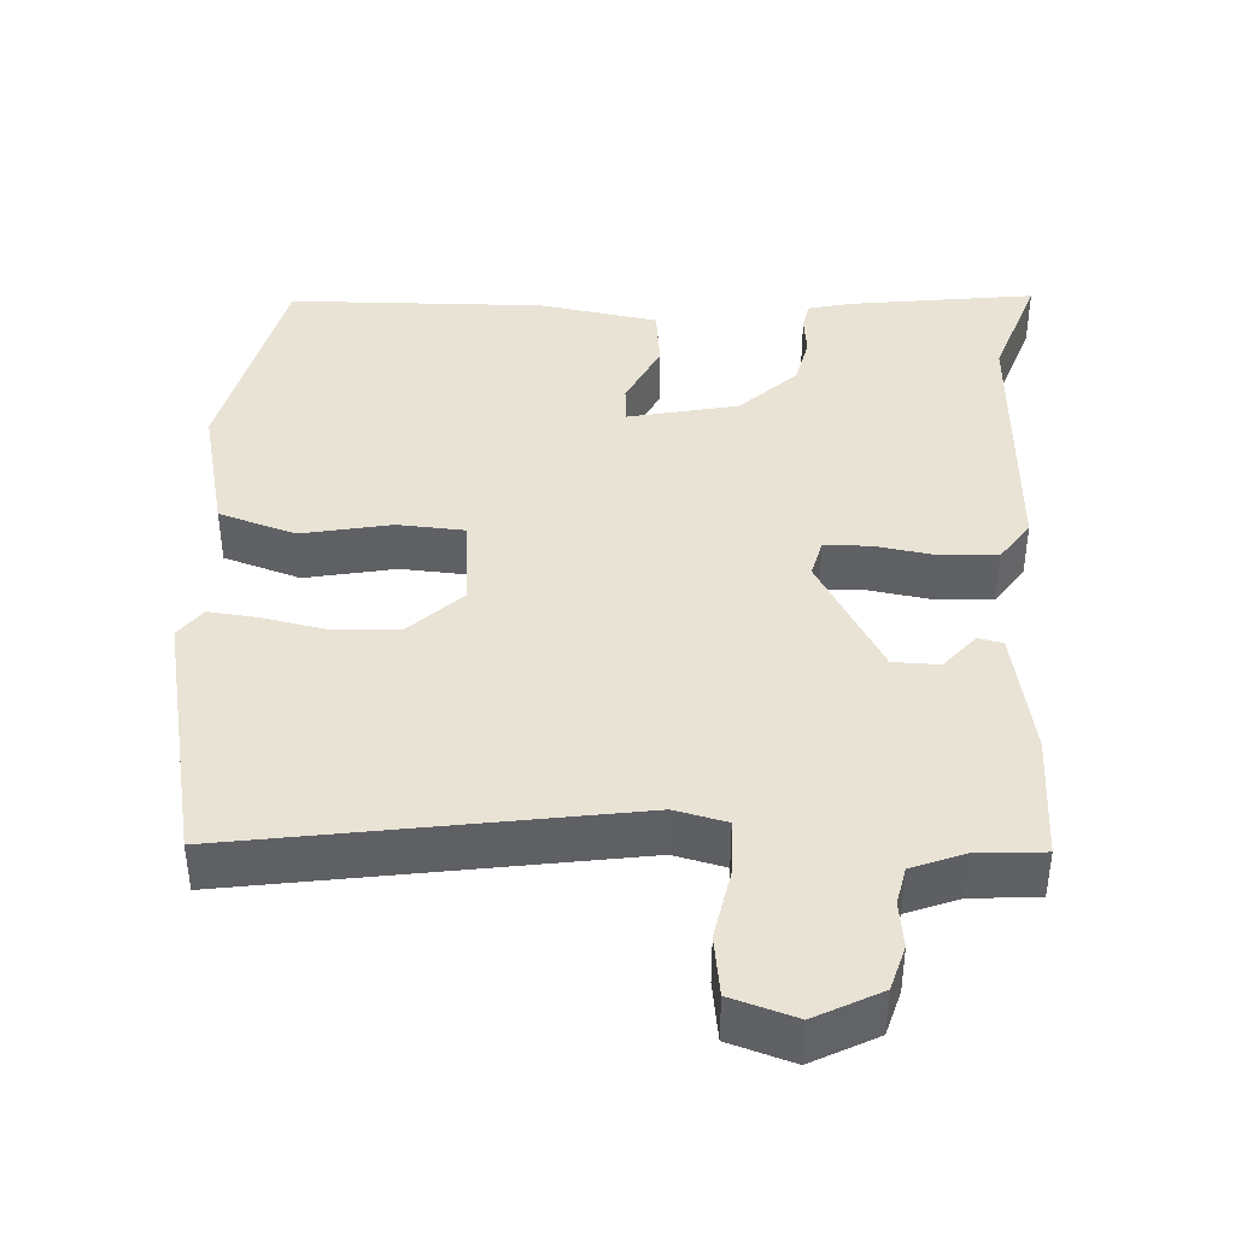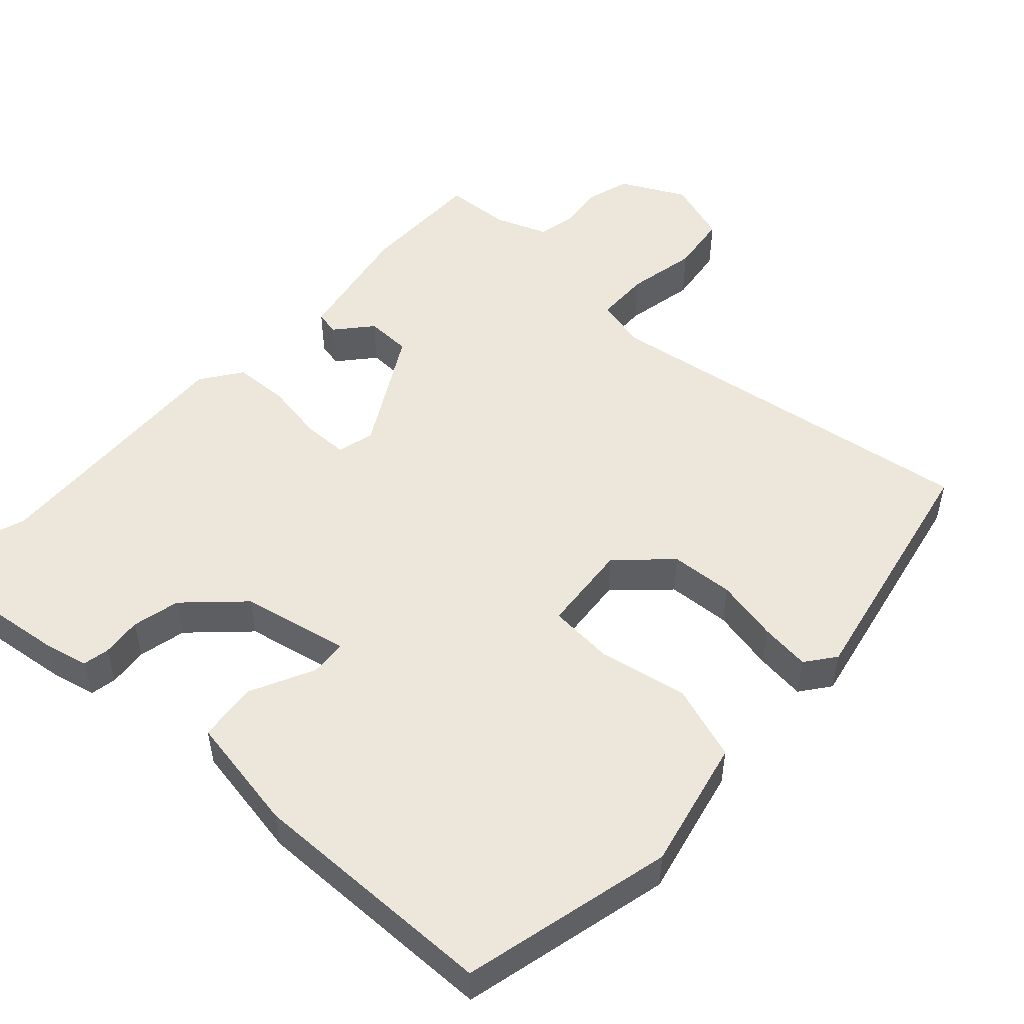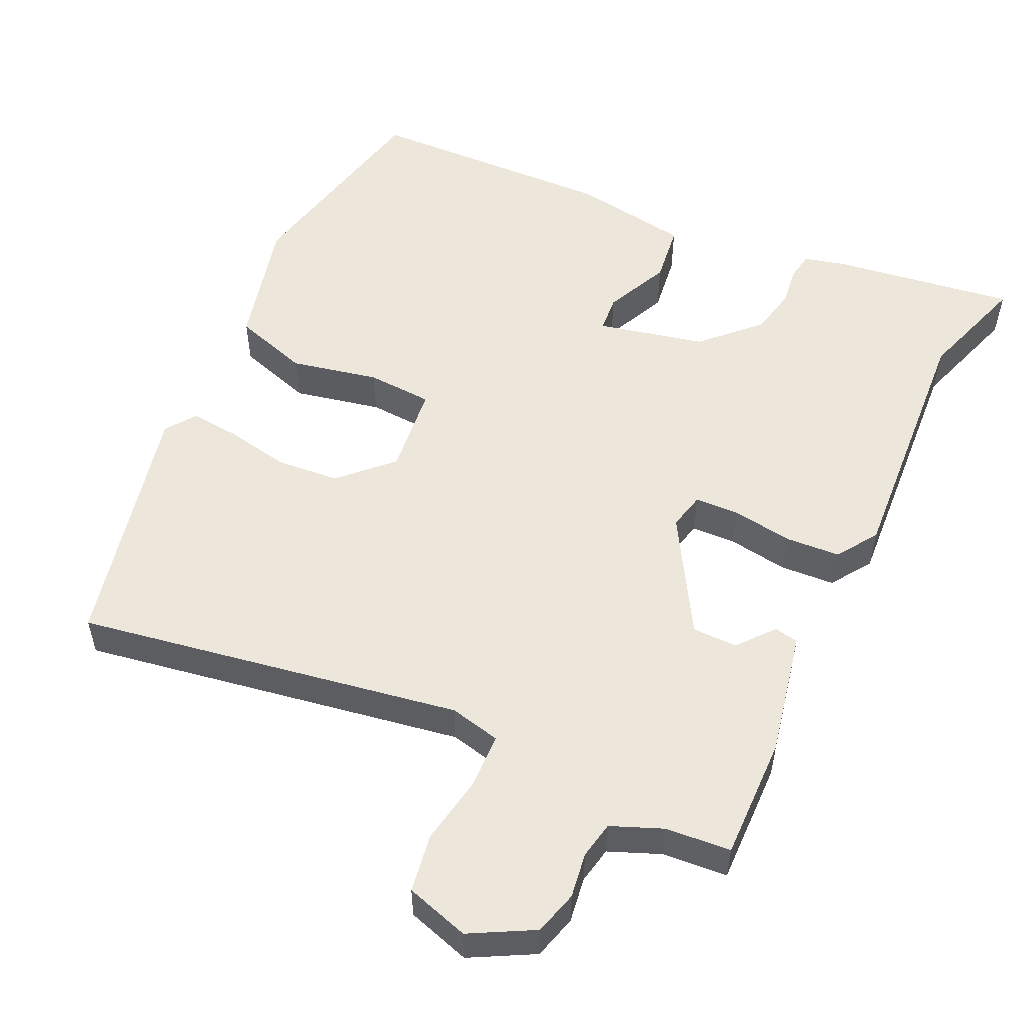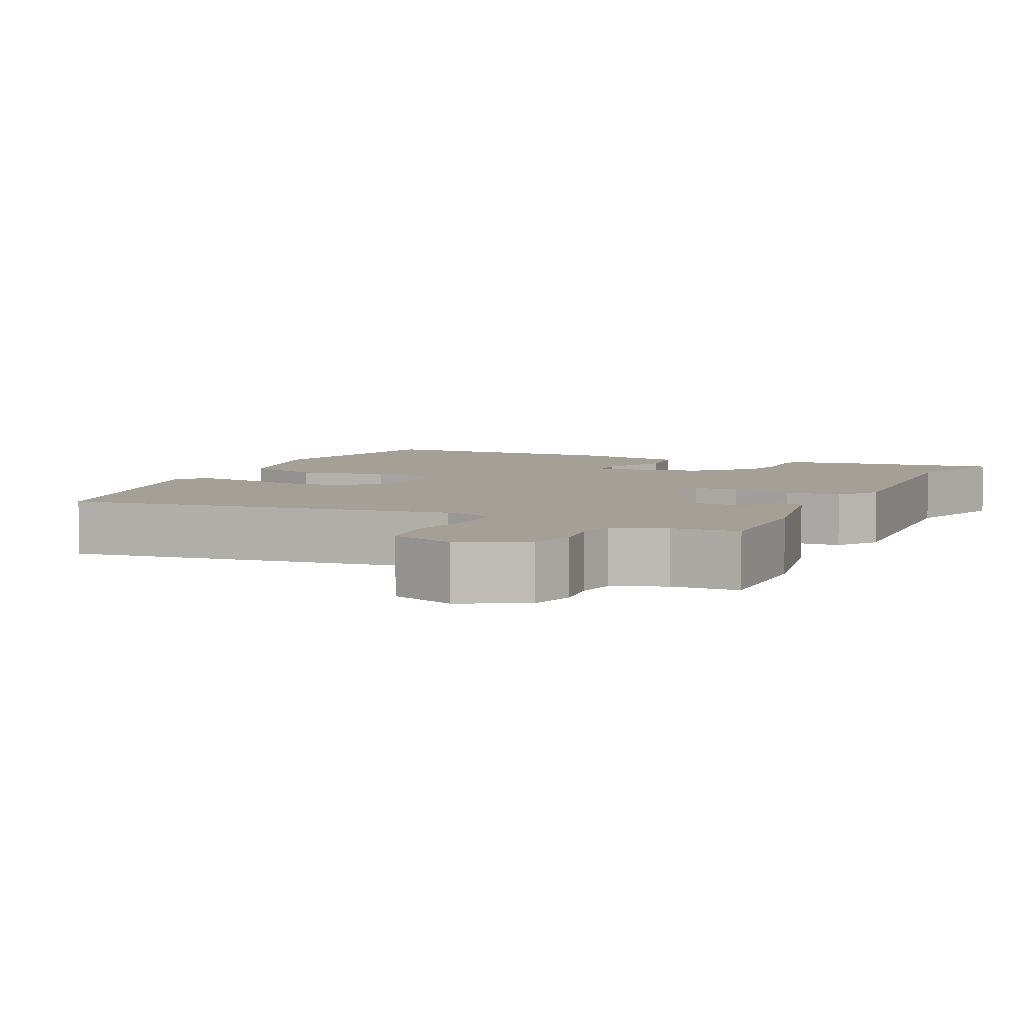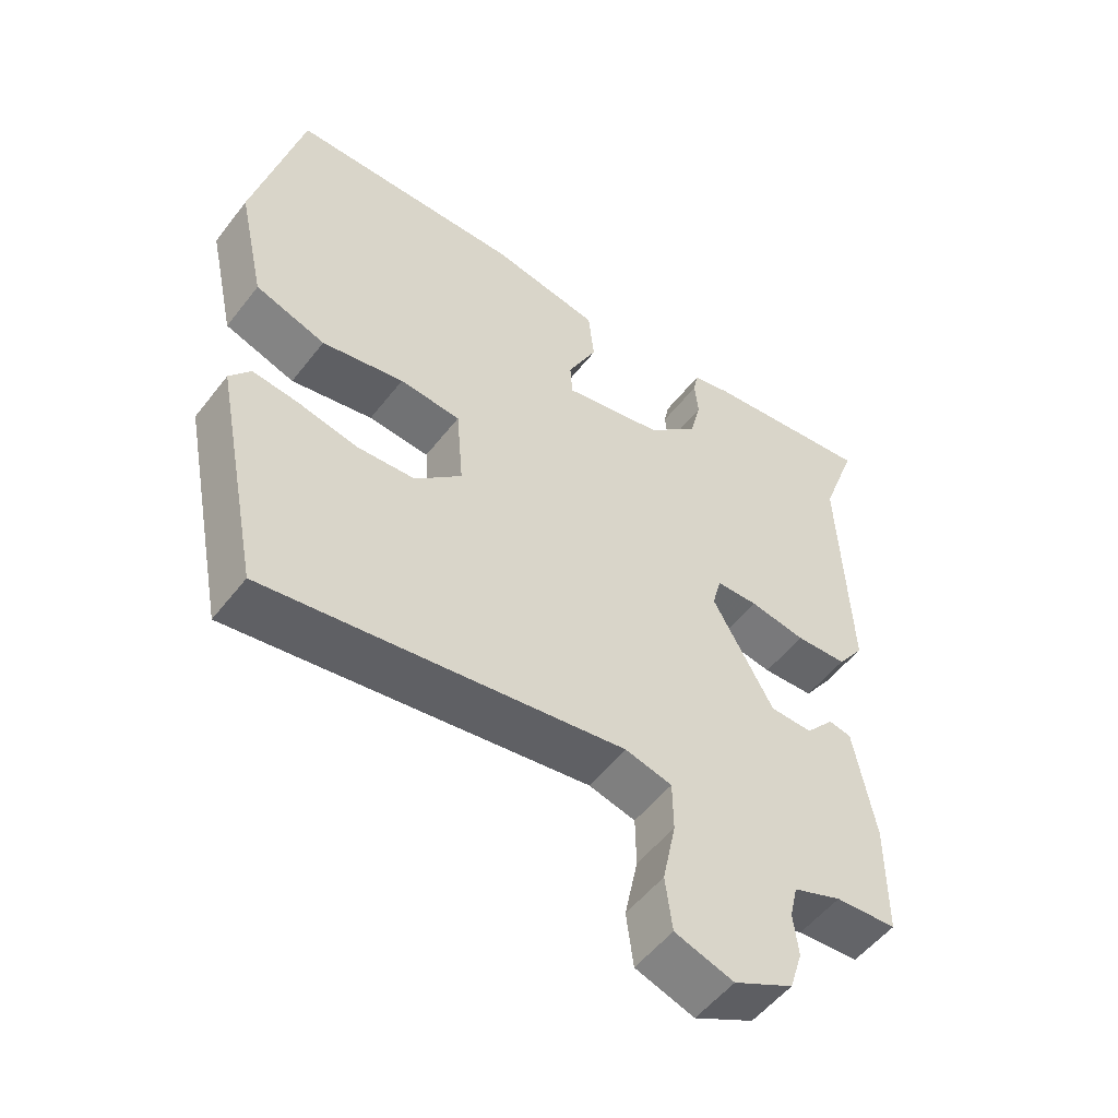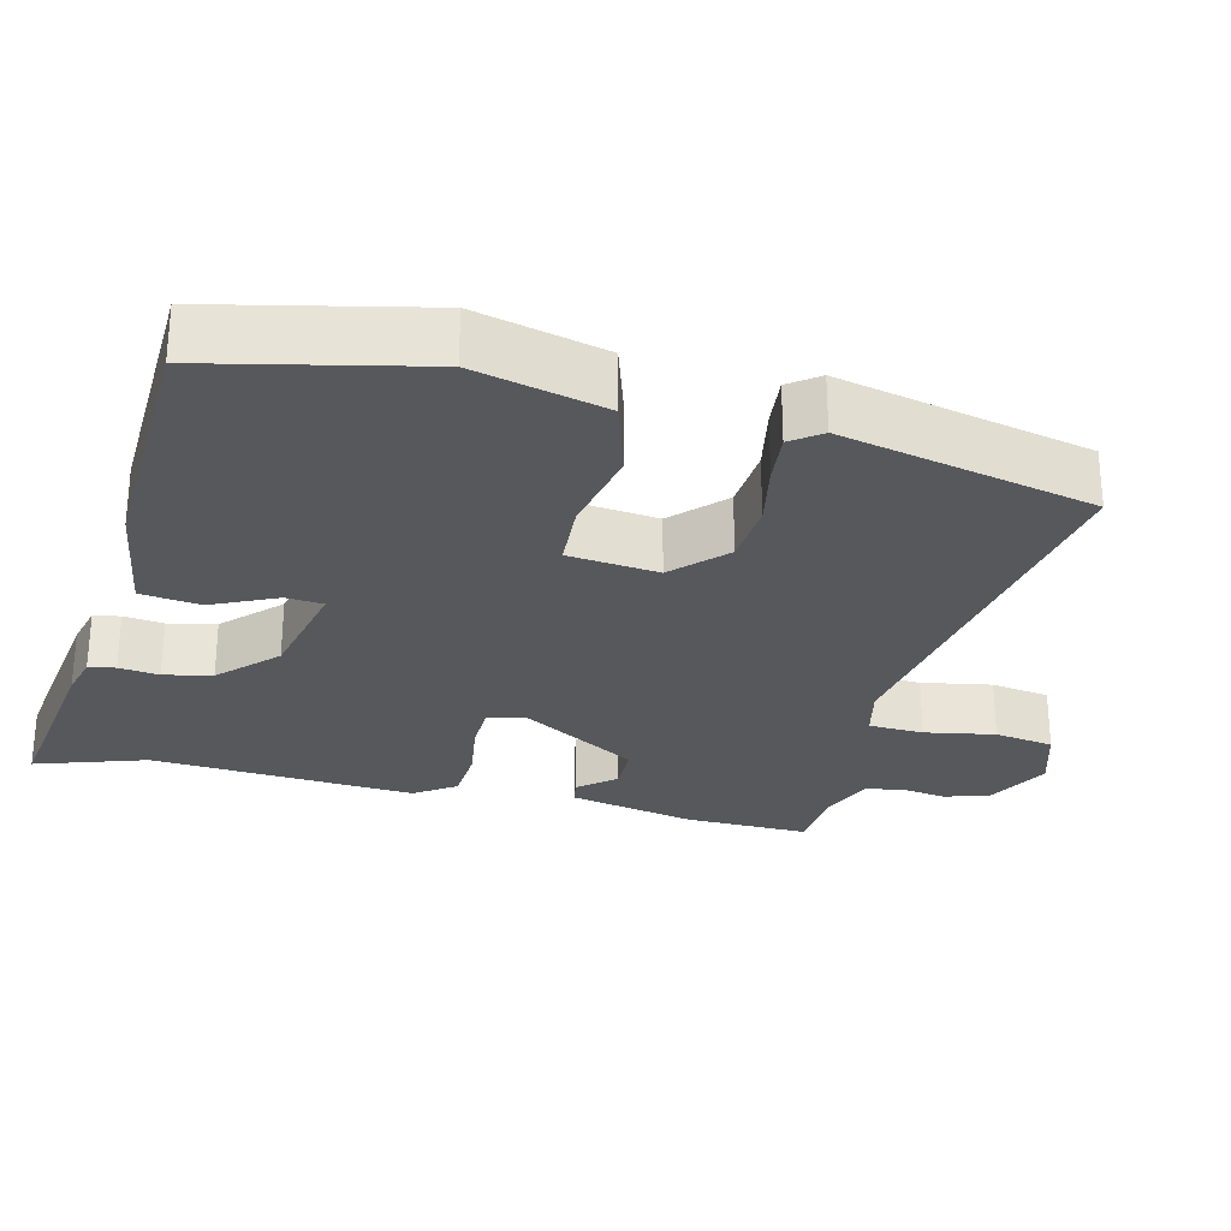
<metadata>
{"format":"obj","ext":"obj","renderer":"f3d","projection":"perspective","resolution":1024,"background":"white","views":[{"elev":41.3,"azim":-177.6,"up":"+Y"},{"elev":51.3,"azim":42.2,"up":"+Y"},{"elev":54.1,"azim":-156.3,"up":"+Y"},{"elev":5.9,"azim":-155.5,"up":"+Y"},{"elev":-53.1,"azim":143.2,"up":"+Z"},{"elev":-27.9,"azim":74.8,"up":"+Y"}]}
</metadata>
<code>
v 0.459 0.07 -0.53
v -0.053 0.07 -0.456
v -0.12 0.07 -0.473
v -0.121 0.07 -0.545
v -0.102 0.07 -0.637
v -0.112 0.07 -0.715
v -0.196 0.07 -0.743
v -0.281 0.07 -0.7
v -0.299 0.07 -0.642
v -0.292 0.07 -0.582
v -0.303 0.07 -0.533
v -0.372 0.07 -0.507
v -0.459 0.07 -0.502
v -0.46 0.07 -0.338
v -0.43 0.07 -0.172
v -0.398 0.07 -0.165
v -0.357 0.07 -0.212
v -0.297 0.07 -0.21
v -0.21 0.07 -0.054
v -0.223 0.07 -0.005
v -0.282 0.07 -0.004
v -0.362 0.07 -0.018
v -0.435 0.07 -0.015
v -0.473 0.07 0.038
v -0.459 0.07 0.385
v -0.511 0.07 0.53
v -0.268 0.07 0.501
v -0.212 0.07 0.488
v -0.205 0.07 0.453
v -0.21 0.07 0.4
v -0.195 0.07 0.337
v -0.122 0.07 0.268
v 0.021 0.07 0.239
v 0.024 0.07 0.288
v -0.018 0.07 0.373
v -0.01 0.07 0.452
v 0.145 0.07 0.48
v 0.477 0.07 0.476
v 0.546 0.07 0.197
v 0.508 0.07 0.024
v 0.408 0.07 -0.01
v 0.291 0.07 0.012
v 0.204 0.07 0.005
v 0.194 0.07 -0.114
v 0.261 0.07 -0.177
v 0.345 0.07 -0.182
v 0.429 0.07 -0.164
v 0.495 0.07 -0.156
v 0.525 0.07 -0.195
v 0.459 0 -0.53
v -0.053 0 -0.456
v -0.12 0 -0.473
v -0.121 0 -0.545
v -0.102 0 -0.637
v -0.112 0 -0.715
v -0.196 0 -0.743
v -0.281 0 -0.7
v -0.299 0 -0.642
v -0.292 0 -0.582
v -0.303 0 -0.533
v -0.372 0 -0.507
v -0.459 0 -0.502
v -0.46 0 -0.338
v -0.43 0 -0.172
v -0.398 0 -0.165
v -0.357 0 -0.212
v -0.297 0 -0.21
v -0.21 0 -0.054
v -0.223 0 -0.005
v -0.282 0 -0.004
v -0.362 0 -0.018
v -0.435 0 -0.015
v -0.473 0 0.038
v -0.459 0 0.385
v -0.511 0 0.53
v -0.268 0 0.501
v -0.212 0 0.488
v -0.205 0 0.453
v -0.21 0 0.4
v -0.195 0 0.337
v -0.122 0 0.268
v 0.021 0 0.239
v 0.024 0 0.288
v -0.018 0 0.373
v -0.01 0 0.452
v 0.145 0 0.48
v 0.477 0 0.476
v 0.546 0 0.197
v 0.508 0 0.024
v 0.408 0 -0.01
v 0.291 0 0.012
v 0.204 0 0.005
v 0.194 0 -0.114
v 0.261 0 -0.177
v 0.345 0 -0.182
v 0.429 0 -0.164
v 0.495 0 -0.156
v 0.525 0 -0.195
f 49 1 2
f 48 49 2
f 47 48 2
f 46 47 2
f 45 46 2 3
f 44 45 3
f 43 44 3
f 40 41 42
f 39 40 42
f 38 39 42
f 37 38 42
f 36 37 42
f 35 36 42
f 34 35 42
f 33 34 42 43
f 32 33 43 3
f 28 29 30
f 27 28 30
f 26 27 30
f 25 26 30
f 25 30 31
f 24 25 31
f 23 24 31
f 22 23 31
f 21 22 31
f 20 21 31 32
f 15 16 17
f 14 15 17
f 13 14 17
f 12 13 17
f 11 12 17 18
f 10 11 18 19
f 8 9 10
f 7 8 10
f 6 7 10
f 5 6 10
f 4 5 10
f 3 4 10 19
f 19 20 32
f 3 19 32
f 51 50 98
f 51 98 97
f 51 97 96
f 51 96 95
f 52 51 95 94
f 52 94 93
f 52 93 92
f 91 90 89
f 91 89 88
f 91 88 87
f 91 87 86
f 91 86 85
f 91 85 84
f 91 84 83
f 92 91 83 82
f 52 92 82 81
f 79 78 77
f 79 77 76
f 79 76 75
f 79 75 74
f 80 79 74
f 80 74 73
f 80 73 72
f 80 72 71
f 80 71 70
f 81 80 70 69
f 66 65 64
f 66 64 63
f 66 63 62
f 66 62 61
f 67 66 61 60
f 68 67 60 59
f 59 58 57
f 59 57 56
f 59 56 55
f 59 55 54
f 59 54 53
f 68 59 53 52
f 81 69 68
f 81 68 52
f 1 50 51 2
f 2 51 52 3
f 3 52 53 4
f 4 53 54 5
f 5 54 55 6
f 6 55 56 7
f 7 56 57 8
f 8 57 58 9
f 9 58 59 10
f 10 59 60 11
f 11 60 61 12
f 12 61 62 13
f 13 62 63 14
f 14 63 64 15
f 15 64 65 16
f 16 65 66 17
f 17 66 67 18
f 18 67 68 19
f 19 68 69 20
f 20 69 70 21
f 21 70 71 22
f 22 71 72 23
f 23 72 73 24
f 24 73 74 25
f 25 74 75 26
f 26 75 76 27
f 27 76 77 28
f 28 77 78 29
f 29 78 79 30
f 30 79 80 31
f 31 80 81 32
f 32 81 82 33
f 33 82 83 34
f 34 83 84 35
f 35 84 85 36
f 36 85 86 37
f 37 86 87 38
f 38 87 88 39
f 39 88 89 40
f 40 89 90 41
f 41 90 91 42
f 42 91 92 43
f 43 92 93 44
f 44 93 94 45
f 45 94 95 46
f 46 95 96 47
f 47 96 97 48
f 48 97 98 49
f 49 98 50 1

</code>
